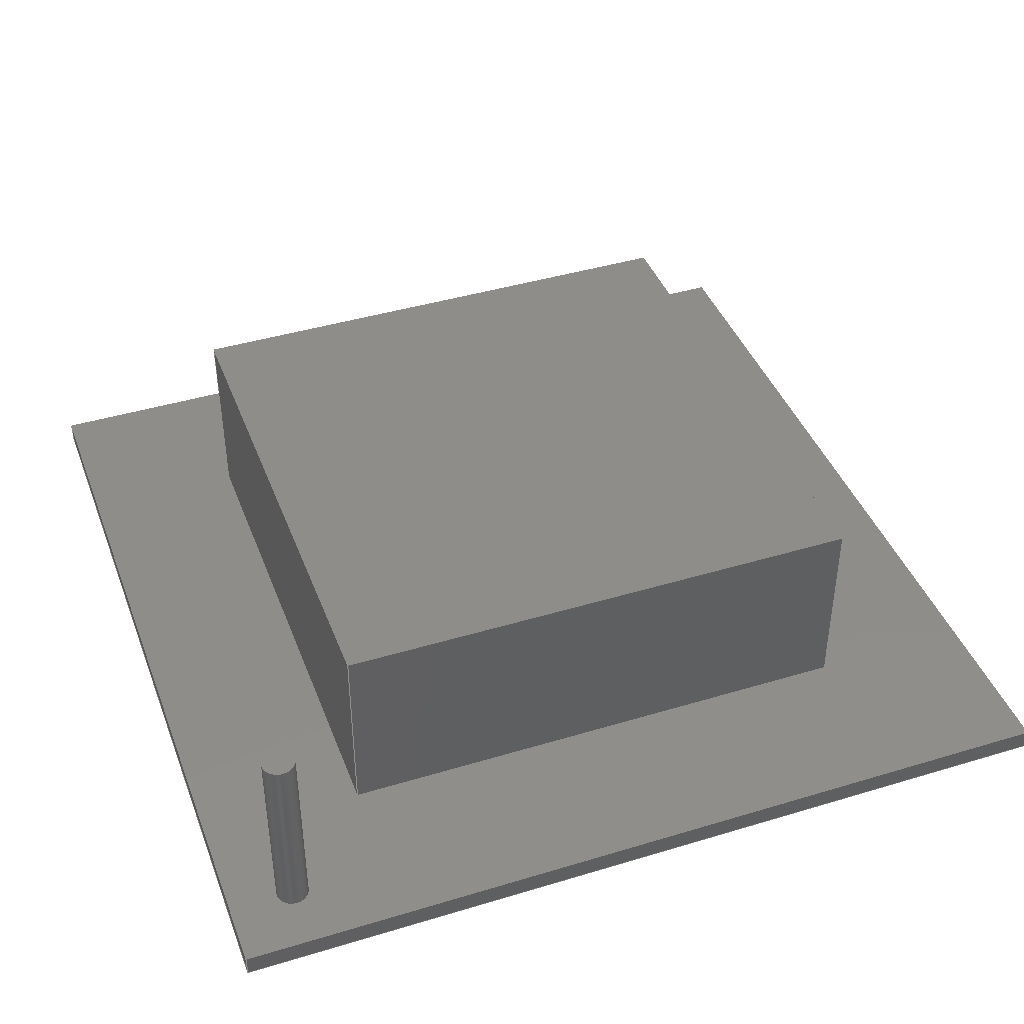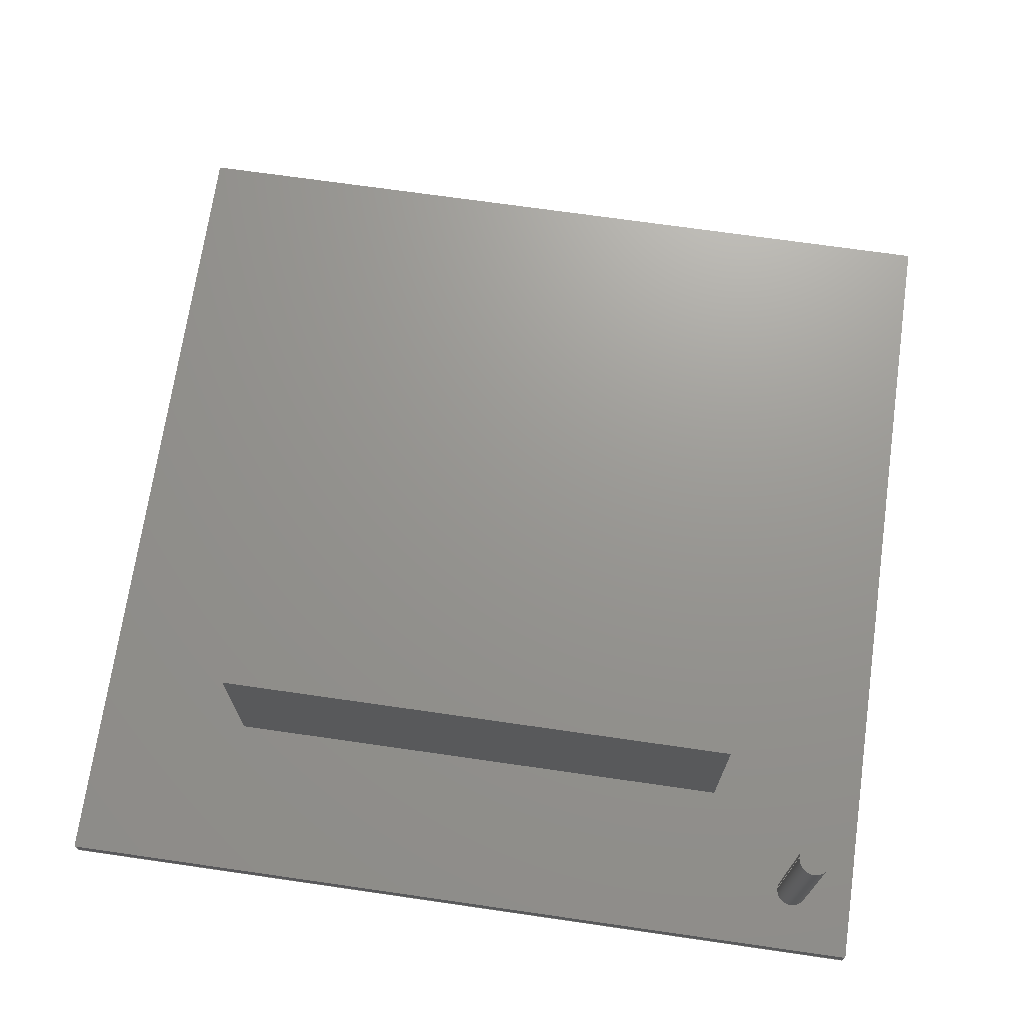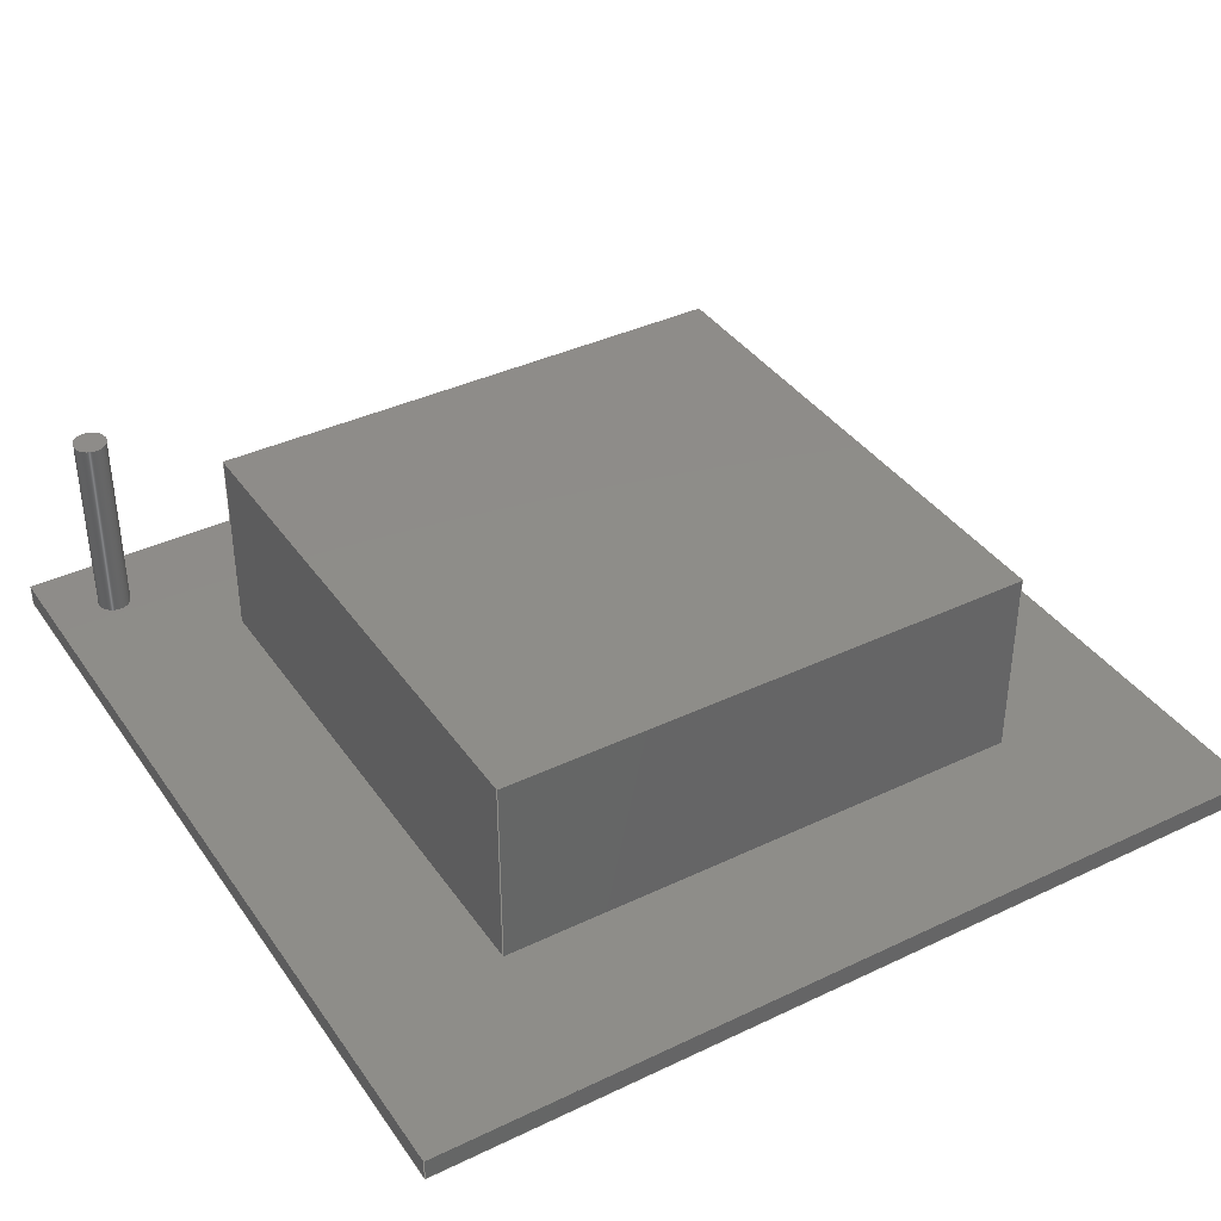
<metadata>
{"format":"step","ext":"step","renderer":"f3d","projection":"perspective","resolution":1024,"background":"white","views":[{"elev":41.9,"azim":-110.0,"up":"+Z"},{"elev":70.4,"azim":-171.8,"up":"+Z"},{"elev":38.4,"azim":-31.0,"up":"+Z"}]}
</metadata>
<code>
ISO-10303-21;
DATA;
#1=MECHANICAL_DESIGN_GEOMETRIC_PRESENTATION_REPRESENTATION('',(#7,#8,
#9),#379);
#2=SHAPE_REPRESENTATION_RELATIONSHIP('SRR','None',#386,#3);
#3=ADVANCED_BREP_SHAPE_REPRESENTATION('',(#10,#11,#12),#378);
#4=CIRCLE('',#250,0.075);
#5=CIRCLE('',#251,0.075);
#6=CYLINDRICAL_SURFACE('',#249,0.075);
#7=STYLED_ITEM('',(#396),#10);
#8=STYLED_ITEM('',(#396),#11);
#9=STYLED_ITEM('',(#395),#12);
#10=MANIFOLD_SOLID_BREP('Body1',#221);
#11=MANIFOLD_SOLID_BREP('Body2',#222);
#12=MANIFOLD_SOLID_BREP('Body6',#223);
#13=FACE_OUTER_BOUND('',#28,.T.);
#14=FACE_OUTER_BOUND('',#29,.T.);
#15=FACE_OUTER_BOUND('',#30,.T.);
#16=FACE_OUTER_BOUND('',#31,.T.);
#17=FACE_OUTER_BOUND('',#32,.T.);
#18=FACE_OUTER_BOUND('',#33,.T.);
#19=FACE_OUTER_BOUND('',#34,.T.);
#20=FACE_OUTER_BOUND('',#35,.T.);
#21=FACE_OUTER_BOUND('',#36,.T.);
#22=FACE_OUTER_BOUND('',#37,.T.);
#23=FACE_OUTER_BOUND('',#38,.T.);
#24=FACE_OUTER_BOUND('',#39,.T.);
#25=FACE_OUTER_BOUND('',#40,.T.);
#26=FACE_OUTER_BOUND('',#41,.T.);
#27=FACE_OUTER_BOUND('',#42,.T.);
#28=EDGE_LOOP('',(#138,#139,#140,#141));
#29=EDGE_LOOP('',(#142,#143,#144,#145));
#30=EDGE_LOOP('',(#146,#147,#148,#149));
#31=EDGE_LOOP('',(#150,#151,#152,#153));
#32=EDGE_LOOP('',(#154,#155,#156,#157));
#33=EDGE_LOOP('',(#158,#159,#160,#161));
#34=EDGE_LOOP('',(#162,#163,#164,#165));
#35=EDGE_LOOP('',(#166,#167,#168,#169));
#36=EDGE_LOOP('',(#170,#171,#172,#173));
#37=EDGE_LOOP('',(#174,#175,#176,#177));
#38=EDGE_LOOP('',(#178,#179,#180,#181));
#39=EDGE_LOOP('',(#182,#183,#184,#185));
#40=EDGE_LOOP('',(#186,#187,#188,#189));
#41=EDGE_LOOP('',(#190));
#42=EDGE_LOOP('',(#191));
#43=LINE('',#319,#68);
#44=LINE('',#321,#69);
#45=LINE('',#323,#70);
#46=LINE('',#324,#71);
#47=LINE('',#327,#72);
#48=LINE('',#329,#73);
#49=LINE('',#330,#74);
#50=LINE('',#333,#75);
#51=LINE('',#335,#76);
#52=LINE('',#336,#77);
#53=LINE('',#338,#78);
#54=LINE('',#339,#79);
#55=LINE('',#345,#80);
#56=LINE('',#347,#81);
#57=LINE('',#349,#82);
#58=LINE('',#350,#83);
#59=LINE('',#353,#84);
#60=LINE('',#355,#85);
#61=LINE('',#356,#86);
#62=LINE('',#359,#87);
#63=LINE('',#361,#88);
#64=LINE('',#362,#89);
#65=LINE('',#364,#90);
#66=LINE('',#365,#91);
#67=LINE('',#372,#92);
#68=VECTOR('',#258,1);
#69=VECTOR('',#259,1);
#70=VECTOR('',#260,1);
#71=VECTOR('',#261,1);
#72=VECTOR('',#264,1);
#73=VECTOR('',#265,1);
#74=VECTOR('',#266,1);
#75=VECTOR('',#269,1);
#76=VECTOR('',#270,1);
#77=VECTOR('',#271,1);
#78=VECTOR('',#274,1);
#79=VECTOR('',#275,1);
#80=VECTOR('',#282,1);
#81=VECTOR('',#283,1);
#82=VECTOR('',#284,1);
#83=VECTOR('',#285,1);
#84=VECTOR('',#288,1);
#85=VECTOR('',#289,1);
#86=VECTOR('',#290,1);
#87=VECTOR('',#293,1);
#88=VECTOR('',#294,1);
#89=VECTOR('',#295,1);
#90=VECTOR('',#298,1);
#91=VECTOR('',#299,1);
#92=VECTOR('',#308,0.075);
#93=VERTEX_POINT('',#317);
#94=VERTEX_POINT('',#318);
#95=VERTEX_POINT('',#320);
#96=VERTEX_POINT('',#322);
#97=VERTEX_POINT('',#326);
#98=VERTEX_POINT('',#328);
#99=VERTEX_POINT('',#332);
#100=VERTEX_POINT('',#334);
#101=VERTEX_POINT('',#343);
#102=VERTEX_POINT('',#344);
#103=VERTEX_POINT('',#346);
#104=VERTEX_POINT('',#348);
#105=VERTEX_POINT('',#352);
#106=VERTEX_POINT('',#354);
#107=VERTEX_POINT('',#358);
#108=VERTEX_POINT('',#360);
#109=VERTEX_POINT('',#369);
#110=VERTEX_POINT('',#371);
#111=EDGE_CURVE('',#93,#94,#43,.T.);
#112=EDGE_CURVE('',#94,#95,#44,.T.);
#113=EDGE_CURVE('',#96,#95,#45,.T.);
#114=EDGE_CURVE('',#93,#96,#46,.T.);
#115=EDGE_CURVE('',#97,#93,#47,.T.);
#116=EDGE_CURVE('',#98,#96,#48,.T.);
#117=EDGE_CURVE('',#97,#98,#49,.T.);
#118=EDGE_CURVE('',#99,#97,#50,.T.);
#119=EDGE_CURVE('',#100,#98,#51,.T.);
#120=EDGE_CURVE('',#99,#100,#52,.T.);
#121=EDGE_CURVE('',#94,#99,#53,.T.);
#122=EDGE_CURVE('',#95,#100,#54,.T.);
#123=EDGE_CURVE('',#101,#102,#55,.T.);
#124=EDGE_CURVE('',#102,#103,#56,.T.);
#125=EDGE_CURVE('',#104,#103,#57,.T.);
#126=EDGE_CURVE('',#101,#104,#58,.T.);
#127=EDGE_CURVE('',#105,#101,#59,.T.);
#128=EDGE_CURVE('',#106,#104,#60,.T.);
#129=EDGE_CURVE('',#105,#106,#61,.T.);
#130=EDGE_CURVE('',#107,#105,#62,.T.);
#131=EDGE_CURVE('',#108,#106,#63,.T.);
#132=EDGE_CURVE('',#107,#108,#64,.T.);
#133=EDGE_CURVE('',#102,#107,#65,.T.);
#134=EDGE_CURVE('',#103,#108,#66,.T.);
#135=EDGE_CURVE('',#109,#109,#4,.T.);
#136=EDGE_CURVE('',#109,#110,#67,.T.);
#137=EDGE_CURVE('',#110,#110,#5,.T.);
#138=ORIENTED_EDGE('',*,*,#111,.T.);
#139=ORIENTED_EDGE('',*,*,#112,.T.);
#140=ORIENTED_EDGE('',*,*,#113,.F.);
#141=ORIENTED_EDGE('',*,*,#114,.F.);
#142=ORIENTED_EDGE('',*,*,#115,.T.);
#143=ORIENTED_EDGE('',*,*,#114,.T.);
#144=ORIENTED_EDGE('',*,*,#116,.F.);
#145=ORIENTED_EDGE('',*,*,#117,.F.);
#146=ORIENTED_EDGE('',*,*,#118,.T.);
#147=ORIENTED_EDGE('',*,*,#117,.T.);
#148=ORIENTED_EDGE('',*,*,#119,.F.);
#149=ORIENTED_EDGE('',*,*,#120,.F.);
#150=ORIENTED_EDGE('',*,*,#121,.T.);
#151=ORIENTED_EDGE('',*,*,#120,.T.);
#152=ORIENTED_EDGE('',*,*,#122,.F.);
#153=ORIENTED_EDGE('',*,*,#112,.F.);
#154=ORIENTED_EDGE('',*,*,#122,.T.);
#155=ORIENTED_EDGE('',*,*,#119,.T.);
#156=ORIENTED_EDGE('',*,*,#116,.T.);
#157=ORIENTED_EDGE('',*,*,#113,.T.);
#158=ORIENTED_EDGE('',*,*,#121,.F.);
#159=ORIENTED_EDGE('',*,*,#111,.F.);
#160=ORIENTED_EDGE('',*,*,#115,.F.);
#161=ORIENTED_EDGE('',*,*,#118,.F.);
#162=ORIENTED_EDGE('',*,*,#123,.T.);
#163=ORIENTED_EDGE('',*,*,#124,.T.);
#164=ORIENTED_EDGE('',*,*,#125,.F.);
#165=ORIENTED_EDGE('',*,*,#126,.F.);
#166=ORIENTED_EDGE('',*,*,#127,.T.);
#167=ORIENTED_EDGE('',*,*,#126,.T.);
#168=ORIENTED_EDGE('',*,*,#128,.F.);
#169=ORIENTED_EDGE('',*,*,#129,.F.);
#170=ORIENTED_EDGE('',*,*,#130,.T.);
#171=ORIENTED_EDGE('',*,*,#129,.T.);
#172=ORIENTED_EDGE('',*,*,#131,.F.);
#173=ORIENTED_EDGE('',*,*,#132,.F.);
#174=ORIENTED_EDGE('',*,*,#133,.T.);
#175=ORIENTED_EDGE('',*,*,#132,.T.);
#176=ORIENTED_EDGE('',*,*,#134,.F.);
#177=ORIENTED_EDGE('',*,*,#124,.F.);
#178=ORIENTED_EDGE('',*,*,#134,.T.);
#179=ORIENTED_EDGE('',*,*,#131,.T.);
#180=ORIENTED_EDGE('',*,*,#128,.T.);
#181=ORIENTED_EDGE('',*,*,#125,.T.);
#182=ORIENTED_EDGE('',*,*,#133,.F.);
#183=ORIENTED_EDGE('',*,*,#123,.F.);
#184=ORIENTED_EDGE('',*,*,#127,.F.);
#185=ORIENTED_EDGE('',*,*,#130,.F.);
#186=ORIENTED_EDGE('',*,*,#135,.F.);
#187=ORIENTED_EDGE('',*,*,#136,.T.);
#188=ORIENTED_EDGE('',*,*,#137,.T.);
#189=ORIENTED_EDGE('',*,*,#136,.F.);
#190=ORIENTED_EDGE('',*,*,#135,.T.);
#191=ORIENTED_EDGE('',*,*,#137,.F.);
#192=PLANE('',#237);
#193=PLANE('',#238);
#194=PLANE('',#239);
#195=PLANE('',#240);
#196=PLANE('',#241);
#197=PLANE('',#242);
#198=PLANE('',#243);
#199=PLANE('',#244);
#200=PLANE('',#245);
#201=PLANE('',#246);
#202=PLANE('',#247);
#203=PLANE('',#248);
#204=PLANE('',#252);
#205=PLANE('',#253);
#206=ADVANCED_FACE('',(#13),#192,.T.);
#207=ADVANCED_FACE('',(#14),#193,.T.);
#208=ADVANCED_FACE('',(#15),#194,.T.);
#209=ADVANCED_FACE('',(#16),#195,.T.);
#210=ADVANCED_FACE('',(#17),#196,.T.);
#211=ADVANCED_FACE('',(#18),#197,.F.);
#212=ADVANCED_FACE('',(#19),#198,.T.);
#213=ADVANCED_FACE('',(#20),#199,.T.);
#214=ADVANCED_FACE('',(#21),#200,.T.);
#215=ADVANCED_FACE('',(#22),#201,.T.);
#216=ADVANCED_FACE('',(#23),#202,.T.);
#217=ADVANCED_FACE('',(#24),#203,.F.);
#218=ADVANCED_FACE('',(#25),#6,.T.);
#219=ADVANCED_FACE('',(#26),#204,.T.);
#220=ADVANCED_FACE('',(#27),#205,.F.);
#221=CLOSED_SHELL('',(#206,#207,#208,#209,#210,#211));
#222=CLOSED_SHELL('',(#212,#213,#214,#215,#216,#217));
#223=CLOSED_SHELL('',(#218,#219,#220));
#224=DERIVED_UNIT_ELEMENT(#226,1);
#225=DERIVED_UNIT_ELEMENT(#381,3);
#226=(
MASS_UNIT()
NAMED_UNIT(*)
SI_UNIT(.KILO.,.GRAM.)
);
#227=DERIVED_UNIT((#224,#225));
#228=MEASURE_REPRESENTATION_ITEM('density measure',
POSITIVE_RATIO_MEASURE(7850),#227);
#229=PROPERTY_DEFINITION_REPRESENTATION(#234,#231);
#230=PROPERTY_DEFINITION_REPRESENTATION(#235,#232);
#231=REPRESENTATION('material name',(#233),#378);
#232=REPRESENTATION('density',(#228),#378);
#233=DESCRIPTIVE_REPRESENTATION_ITEM('Steel','Steel');
#234=PROPERTY_DEFINITION('material property','material name',#388);
#235=PROPERTY_DEFINITION('material property','density of part',#388);
#236=AXIS2_PLACEMENT_3D('placement',#315,#254,#255);
#237=AXIS2_PLACEMENT_3D('',#316,#256,#257);
#238=AXIS2_PLACEMENT_3D('',#325,#262,#263);
#239=AXIS2_PLACEMENT_3D('',#331,#267,#268);
#240=AXIS2_PLACEMENT_3D('',#337,#272,#273);
#241=AXIS2_PLACEMENT_3D('',#340,#276,#277);
#242=AXIS2_PLACEMENT_3D('',#341,#278,#279);
#243=AXIS2_PLACEMENT_3D('',#342,#280,#281);
#244=AXIS2_PLACEMENT_3D('',#351,#286,#287);
#245=AXIS2_PLACEMENT_3D('',#357,#291,#292);
#246=AXIS2_PLACEMENT_3D('',#363,#296,#297);
#247=AXIS2_PLACEMENT_3D('',#366,#300,#301);
#248=AXIS2_PLACEMENT_3D('',#367,#302,#303);
#249=AXIS2_PLACEMENT_3D('',#368,#304,#305);
#250=AXIS2_PLACEMENT_3D('',#370,#306,#307);
#251=AXIS2_PLACEMENT_3D('',#373,#309,#310);
#252=AXIS2_PLACEMENT_3D('',#374,#311,#312);
#253=AXIS2_PLACEMENT_3D('',#375,#313,#314);
#254=DIRECTION('axis',(0,0,1));
#255=DIRECTION('refdir',(1,0,0));
#256=DIRECTION('center_axis',(0,-1,0));
#257=DIRECTION('ref_axis',(1,0,0));
#258=DIRECTION('',(1,0,0));
#259=DIRECTION('',(0,0,1));
#260=DIRECTION('',(1,0,0));
#261=DIRECTION('',(0,0,1));
#262=DIRECTION('center_axis',(-1,0,0));
#263=DIRECTION('ref_axis',(0,-1,0));
#264=DIRECTION('',(0,-1,0));
#265=DIRECTION('',(0,-1,0));
#266=DIRECTION('',(0,0,1));
#267=DIRECTION('center_axis',(0,1,0));
#268=DIRECTION('ref_axis',(-1,0,0));
#269=DIRECTION('',(-1,0,0));
#270=DIRECTION('',(-1,0,0));
#271=DIRECTION('',(0,0,1));
#272=DIRECTION('center_axis',(1,0,0));
#273=DIRECTION('ref_axis',(0,1,0));
#274=DIRECTION('',(0,1,0));
#275=DIRECTION('',(0,1,0));
#276=DIRECTION('center_axis',(0,0,1));
#277=DIRECTION('ref_axis',(1,0,0));
#278=DIRECTION('center_axis',(0,0,1));
#279=DIRECTION('ref_axis',(1,0,0));
#280=DIRECTION('center_axis',(0,-1,0));
#281=DIRECTION('ref_axis',(1,0,0));
#282=DIRECTION('',(1,0,0));
#283=DIRECTION('',(0,0,1));
#284=DIRECTION('',(1,0,0));
#285=DIRECTION('',(0,0,1));
#286=DIRECTION('center_axis',(-1,0,0));
#287=DIRECTION('ref_axis',(0,-1,0));
#288=DIRECTION('',(0,-1,0));
#289=DIRECTION('',(0,-1,0));
#290=DIRECTION('',(0,0,1));
#291=DIRECTION('center_axis',(0,1,0));
#292=DIRECTION('ref_axis',(-1,0,0));
#293=DIRECTION('',(-1,0,0));
#294=DIRECTION('',(-1,0,0));
#295=DIRECTION('',(0,0,1));
#296=DIRECTION('center_axis',(1,0,0));
#297=DIRECTION('ref_axis',(0,1,0));
#298=DIRECTION('',(0,1,0));
#299=DIRECTION('',(0,1,0));
#300=DIRECTION('center_axis',(0,0,1));
#301=DIRECTION('ref_axis',(1,0,0));
#302=DIRECTION('center_axis',(0,0,1));
#303=DIRECTION('ref_axis',(-1,0,0));
#304=DIRECTION('center_axis',(0,0,1));
#305=DIRECTION('ref_axis',(-1,0,0));
#306=DIRECTION('center_axis',(0,0,1));
#307=DIRECTION('ref_axis',(-1,0,0));
#308=DIRECTION('',(0,0,-1));
#309=DIRECTION('center_axis',(0,0,1));
#310=DIRECTION('ref_axis',(-1,0,0));
#311=DIRECTION('center_axis',(0,0,1));
#312=DIRECTION('ref_axis',(-1,0,0));
#313=DIRECTION('center_axis',(0,0,1));
#314=DIRECTION('ref_axis',(-1,0,0));
#315=CARTESIAN_POINT('',(0,0,0));
#316=CARTESIAN_POINT('Origin',(-2,-2,0));
#317=CARTESIAN_POINT('',(-2,-2,0));
#318=CARTESIAN_POINT('',(2,-2,0));
#319=CARTESIAN_POINT('',(-2,-2,0));
#320=CARTESIAN_POINT('',(2,-2,0.1));
#321=CARTESIAN_POINT('',(2,-2,0));
#322=CARTESIAN_POINT('',(-2,-2,0.1));
#323=CARTESIAN_POINT('',(-2,-2,0.1));
#324=CARTESIAN_POINT('',(-2,-2,0));
#325=CARTESIAN_POINT('Origin',(-2,2,0));
#326=CARTESIAN_POINT('',(-2,2,0));
#327=CARTESIAN_POINT('',(-2,2,0));
#328=CARTESIAN_POINT('',(-2,2,0.1));
#329=CARTESIAN_POINT('',(-2,2,0.1));
#330=CARTESIAN_POINT('',(-2,2,0));
#331=CARTESIAN_POINT('Origin',(2,2,0));
#332=CARTESIAN_POINT('',(2,2,0));
#333=CARTESIAN_POINT('',(2,2,0));
#334=CARTESIAN_POINT('',(2,2,0.1));
#335=CARTESIAN_POINT('',(2,2,0.1));
#336=CARTESIAN_POINT('',(2,2,0));
#337=CARTESIAN_POINT('Origin',(2,-2,0));
#338=CARTESIAN_POINT('',(2,-2,0));
#339=CARTESIAN_POINT('',(2,-2,0.1));
#340=CARTESIAN_POINT('Origin',(0,0,0.1));
#341=CARTESIAN_POINT('Origin',(0,0,0));
#342=CARTESIAN_POINT('Origin',(-1.25,-1.25,0.1));
#343=CARTESIAN_POINT('',(-1.25,-1.25,0.1));
#344=CARTESIAN_POINT('',(1.25,-1.25,0.1));
#345=CARTESIAN_POINT('',(-1.25,-1.25,0.1));
#346=CARTESIAN_POINT('',(1.25,-1.25,1));
#347=CARTESIAN_POINT('',(1.25,-1.25,0.1));
#348=CARTESIAN_POINT('',(-1.25,-1.25,1));
#349=CARTESIAN_POINT('',(-1.25,-1.25,1));
#350=CARTESIAN_POINT('',(-1.25,-1.25,0.1));
#351=CARTESIAN_POINT('Origin',(-1.25,1.25,0.1));
#352=CARTESIAN_POINT('',(-1.25,1.25,0.1));
#353=CARTESIAN_POINT('',(-1.25,1.25,0.1));
#354=CARTESIAN_POINT('',(-1.25,1.25,1));
#355=CARTESIAN_POINT('',(-1.25,1.25,1));
#356=CARTESIAN_POINT('',(-1.25,1.25,0.1));
#357=CARTESIAN_POINT('Origin',(1.25,1.25,0.1));
#358=CARTESIAN_POINT('',(1.25,1.25,0.1));
#359=CARTESIAN_POINT('',(1.25,1.25,0.1));
#360=CARTESIAN_POINT('',(1.25,1.25,1));
#361=CARTESIAN_POINT('',(1.25,1.25,1));
#362=CARTESIAN_POINT('',(1.25,1.25,0.1));
#363=CARTESIAN_POINT('Origin',(1.25,-1.25,0.1));
#364=CARTESIAN_POINT('',(1.25,-1.25,0.1));
#365=CARTESIAN_POINT('',(1.25,-1.25,1));
#366=CARTESIAN_POINT('Origin',(0,0,1));
#367=CARTESIAN_POINT('Origin',(0,0,0.1));
#368=CARTESIAN_POINT('Origin',(-1.7,1.7,0.1));
#369=CARTESIAN_POINT('',(-1.625,1.7,1));
#370=CARTESIAN_POINT('Origin',(-1.7,1.7,1));
#371=CARTESIAN_POINT('',(-1.625,1.7,0.1));
#372=CARTESIAN_POINT('',(-1.625,1.7,0.1));
#373=CARTESIAN_POINT('Origin',(-1.7,1.7,0.1));
#374=CARTESIAN_POINT('Origin',(-1.7,1.7,1));
#375=CARTESIAN_POINT('Origin',(-1.7,1.7,0.1));
#376=UNCERTAINTY_MEASURE_WITH_UNIT(LENGTH_MEASURE(0.001),#380,
'DISTANCE_ACCURACY_VALUE',
'Maximum model space distance between geometric entities at asserted c
onnectivities');
#377=UNCERTAINTY_MEASURE_WITH_UNIT(LENGTH_MEASURE(0.001),#380,
'DISTANCE_ACCURACY_VALUE',
'Maximum model space distance between geometric entities at asserted c
onnectivities');
#378=(
GEOMETRIC_REPRESENTATION_CONTEXT(3)
GLOBAL_UNCERTAINTY_ASSIGNED_CONTEXT((#376))
GLOBAL_UNIT_ASSIGNED_CONTEXT((#380,#382,#383))
REPRESENTATION_CONTEXT('','3D')
);
#379=(
GEOMETRIC_REPRESENTATION_CONTEXT(3)
GLOBAL_UNCERTAINTY_ASSIGNED_CONTEXT((#377))
GLOBAL_UNIT_ASSIGNED_CONTEXT((#380,#382,#383))
REPRESENTATION_CONTEXT('','3D')
);
#380=(
LENGTH_UNIT()
NAMED_UNIT(*)
SI_UNIT(.CENTI.,.METRE.)
);
#381=(
LENGTH_UNIT()
NAMED_UNIT(*)
SI_UNIT($,.METRE.)
);
#382=(
NAMED_UNIT(*)
PLANE_ANGLE_UNIT()
SI_UNIT($,.RADIAN.)
);
#383=(
NAMED_UNIT(*)
SI_UNIT($,.STERADIAN.)
SOLID_ANGLE_UNIT()
);
#384=SHAPE_DEFINITION_REPRESENTATION(#385,#386);
#385=PRODUCT_DEFINITION_SHAPE('',$,#388);
#386=SHAPE_REPRESENTATION('',(#236),#378);
#387=PRODUCT_DEFINITION_CONTEXT('part definition',#392,'design');
#388=PRODUCT_DEFINITION('Untitled','Untitled',#389,#387);
#389=PRODUCT_DEFINITION_FORMATION('',$,#394);
#390=PRODUCT_RELATED_PRODUCT_CATEGORY('Untitled','Untitled',(#394));
#391=APPLICATION_PROTOCOL_DEFINITION('international standard',
'automotive_design',2009,#392);
#392=APPLICATION_CONTEXT(
'Core Data for Automotive Mechanical Design Process');
#393=PRODUCT_CONTEXT('part definition',#392,'mechanical');
#394=PRODUCT('Untitled','Untitled',$,(#393));
#395=PRESENTATION_STYLE_ASSIGNMENT((#397));
#396=PRESENTATION_STYLE_ASSIGNMENT((#398));
#397=SURFACE_STYLE_USAGE(.BOTH.,#399);
#398=SURFACE_STYLE_USAGE(.BOTH.,#400);
#399=SURFACE_SIDE_STYLE('',(#401));
#400=SURFACE_SIDE_STYLE('',(#402));
#401=SURFACE_STYLE_FILL_AREA(#403);
#402=SURFACE_STYLE_FILL_AREA(#404);
#403=FILL_AREA_STYLE('Steel - Satin',(#405));
#404=FILL_AREA_STYLE('Paint - Metallic (Silver)',(#406));
#405=FILL_AREA_STYLE_COLOUR('Steel - Satin',#407);
#406=FILL_AREA_STYLE_COLOUR('Paint - Metallic (Silver)',#408);
#407=COLOUR_RGB('Steel - Satin',0.6275,0.6275,0.6275);
#408=COLOUR_RGB('Paint - Metallic (Silver)',0.9843,0.9804,
0.9608);
ENDSEC;
END-ISO-10303-21;

</code>
